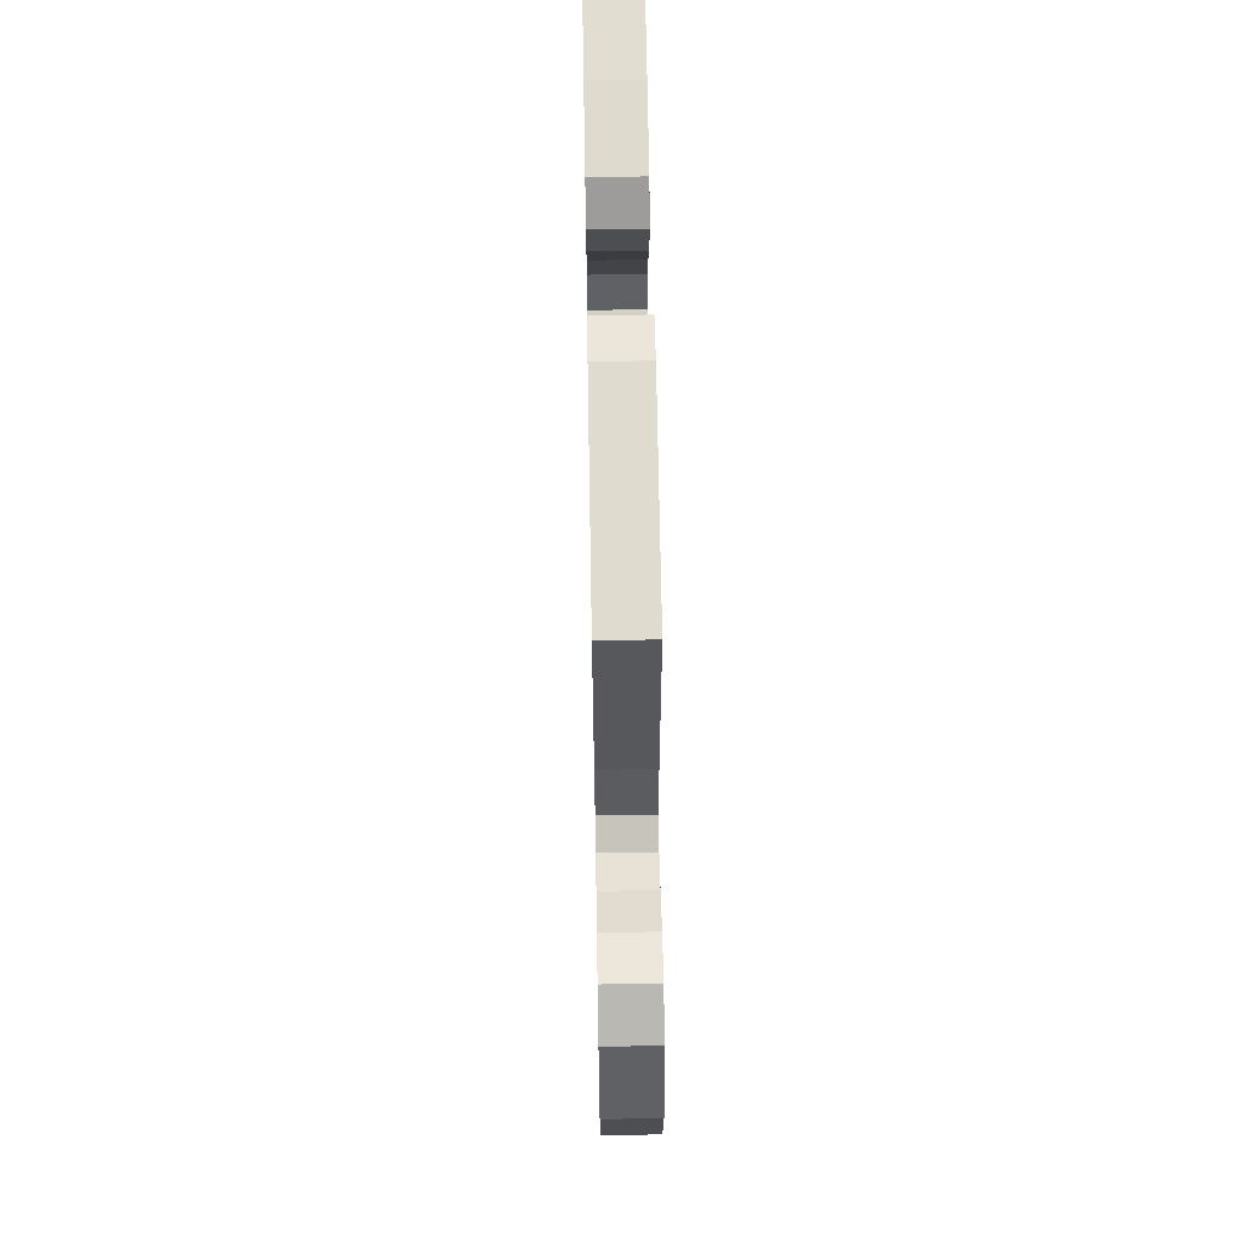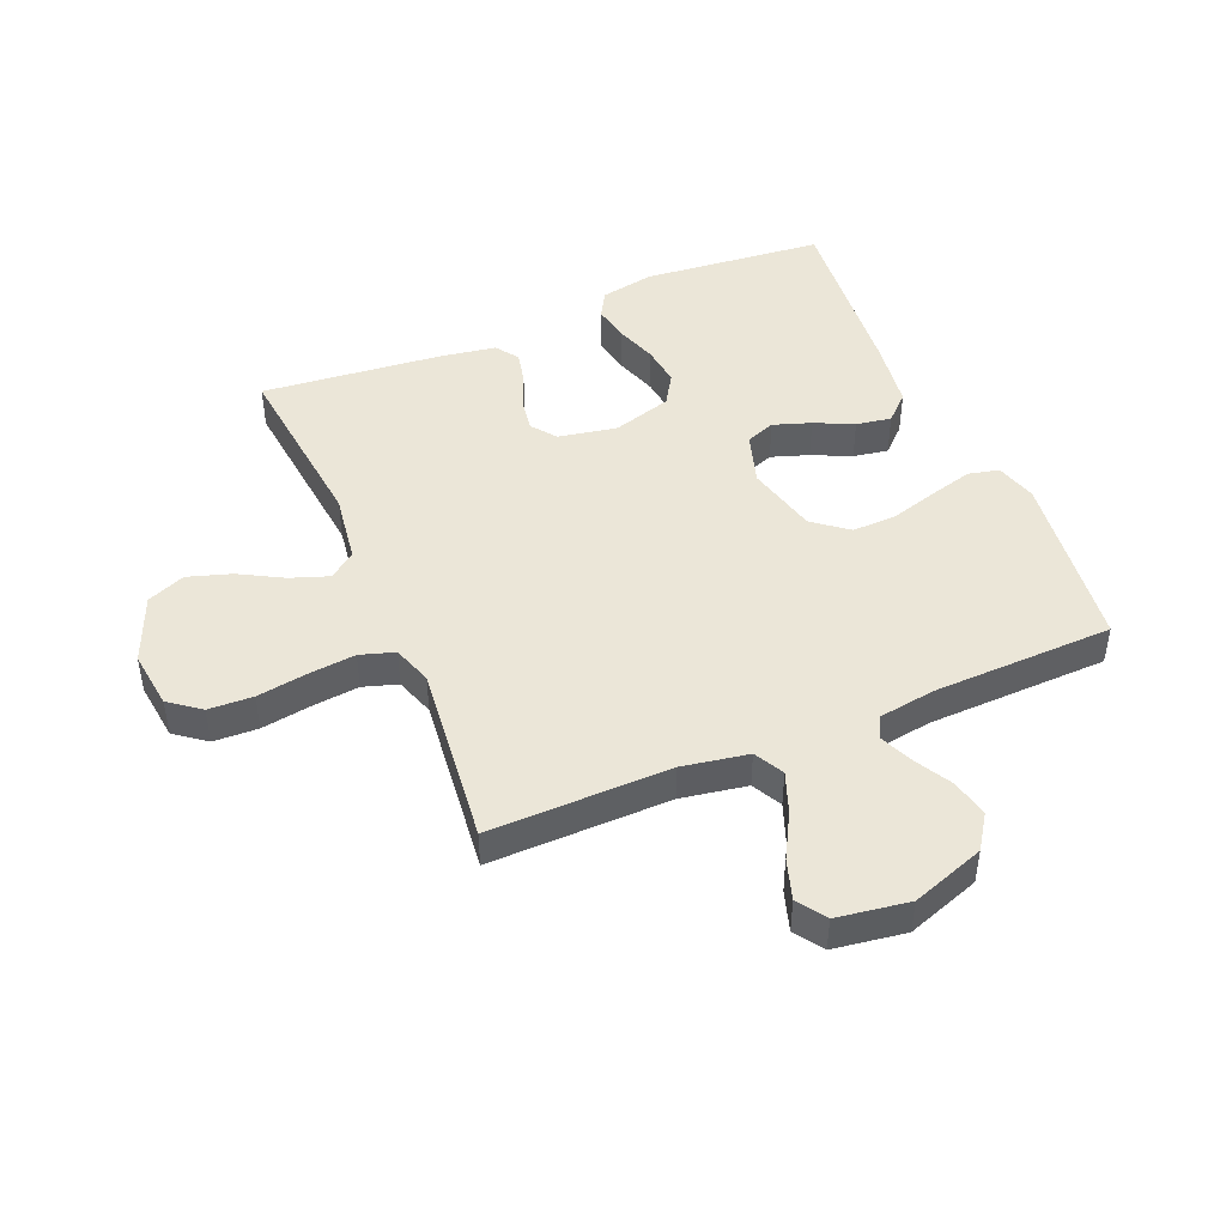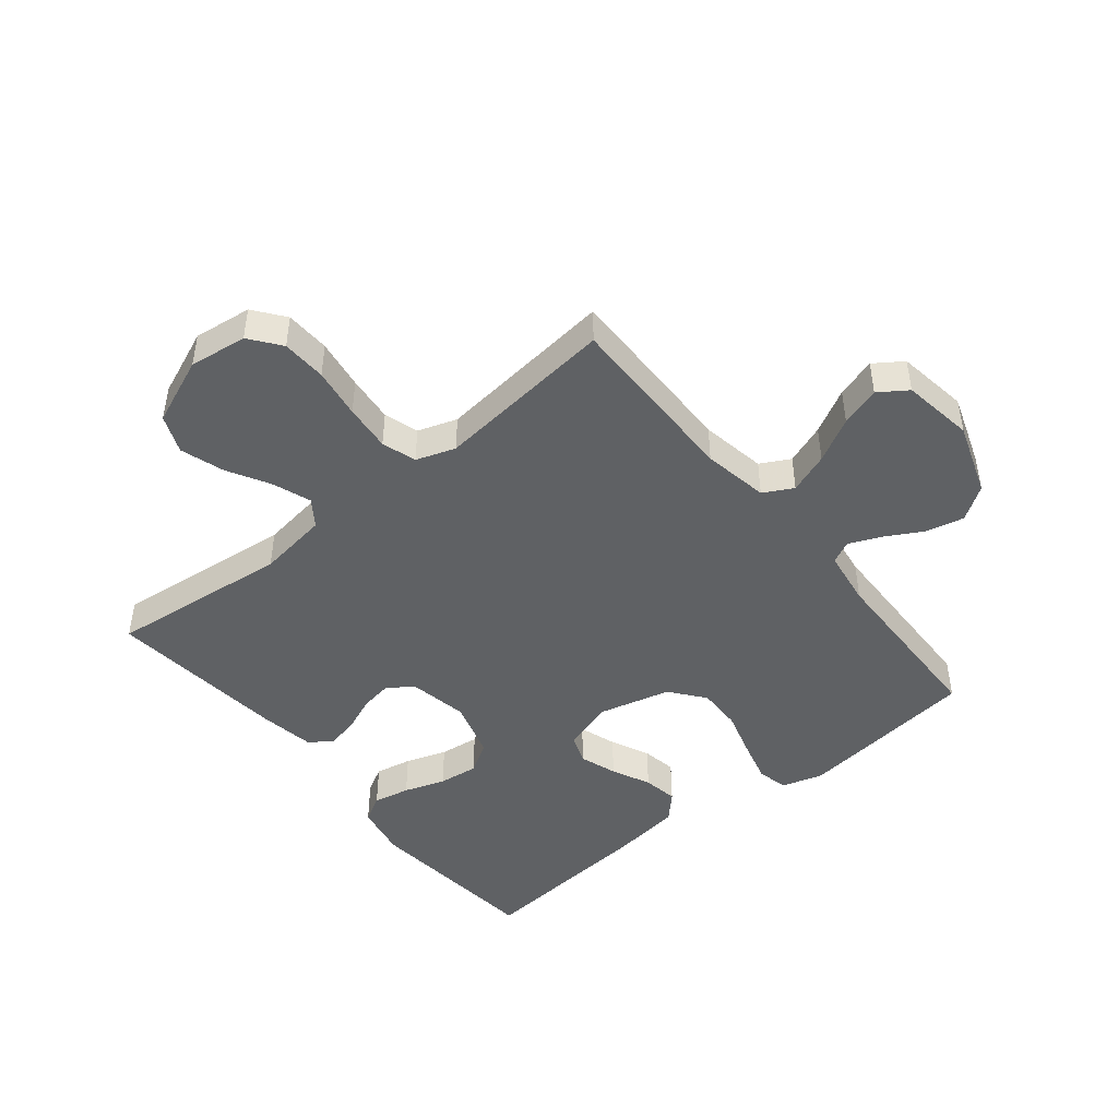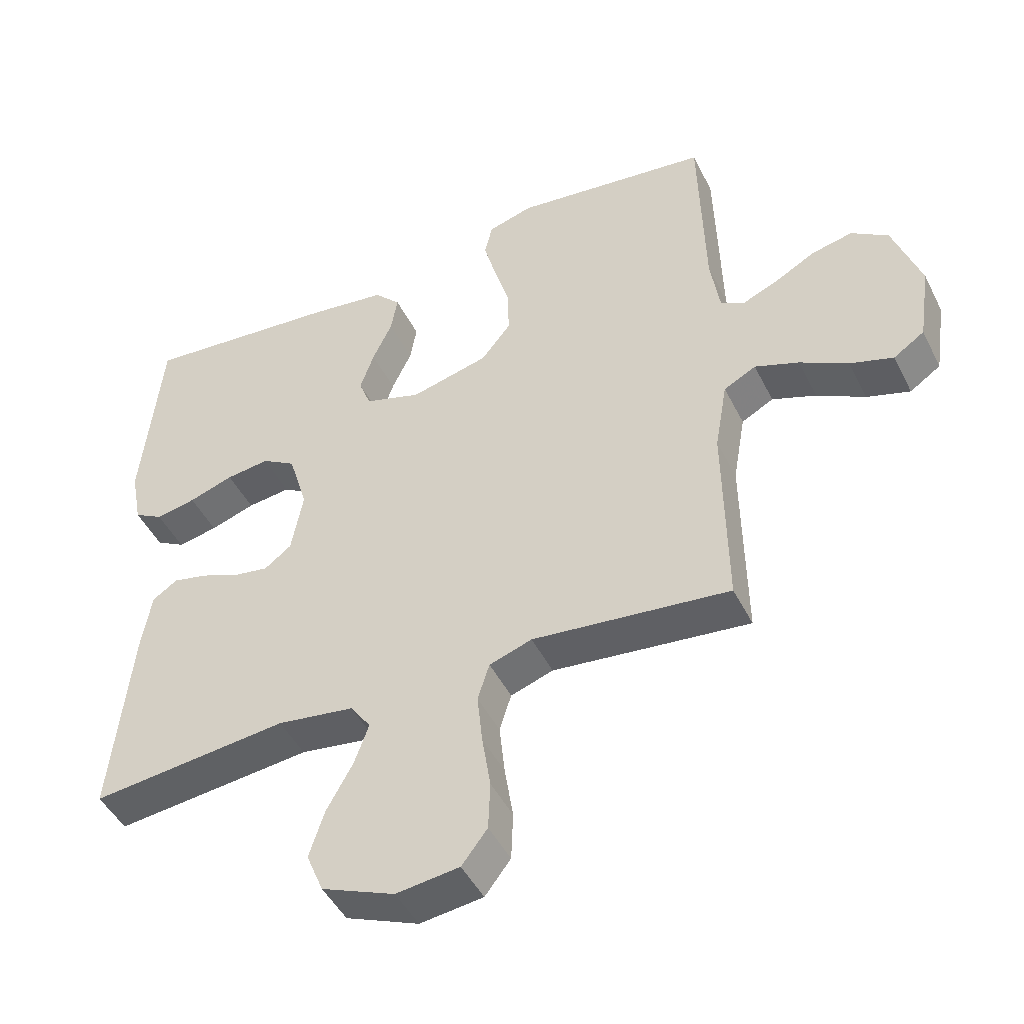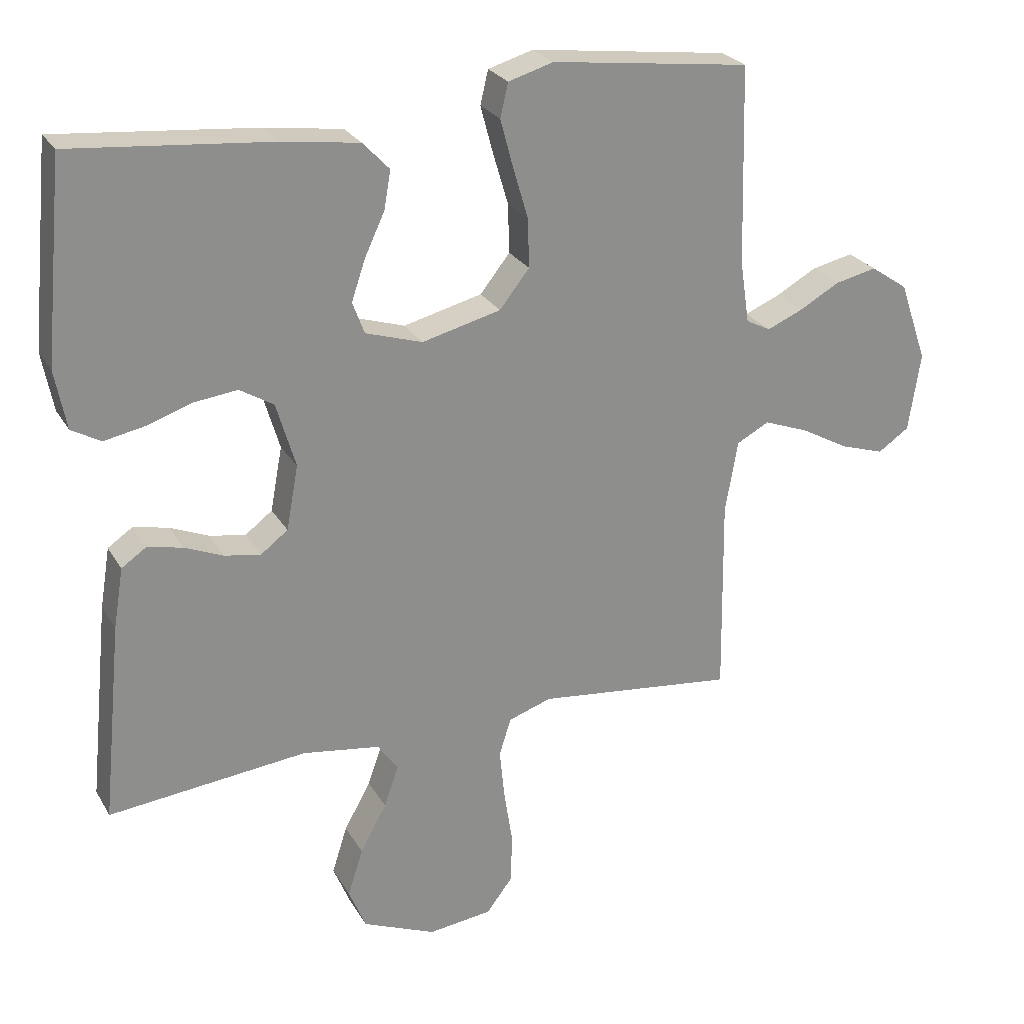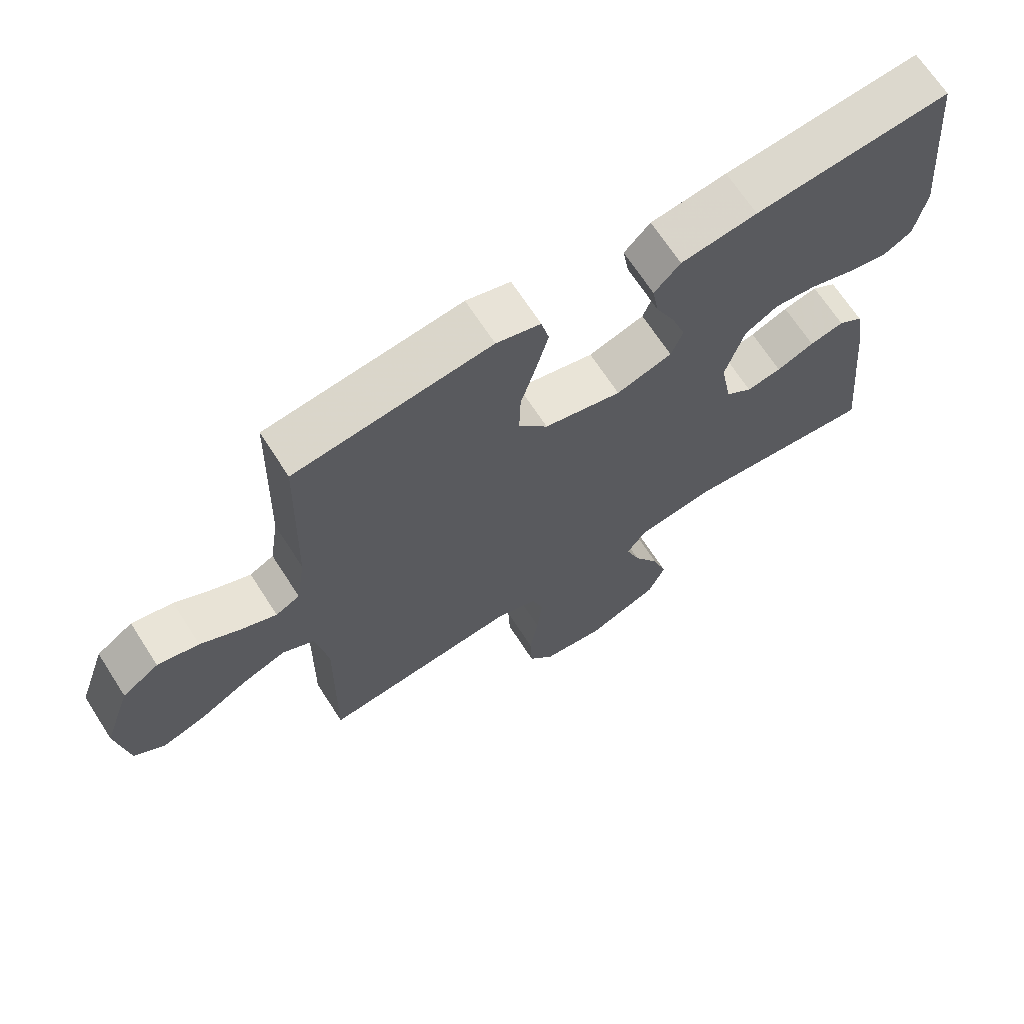
<metadata>
{"format":"obj","ext":"obj","renderer":"f3d","projection":"perspective","resolution":1024,"background":"white","views":[{"elev":63.5,"azim":-91.0,"up":"+Z"},{"elev":46.1,"azim":-112.8,"up":"+Y"},{"elev":-46.1,"azim":-141.0,"up":"+Y"},{"elev":-46.7,"azim":-154.4,"up":"+Z"},{"elev":25.4,"azim":156.3,"up":"+Z"},{"elev":68.0,"azim":-32.8,"up":"+Z"}]}
</metadata>
<code>
v 0.5 0.07 -0.5
v 0.2 0.07 -0.468
v 0.083 0.07 -0.485
v 0.052 0.07 -0.529
v 0.074 0.07 -0.591
v 0.114 0.07 -0.663
v 0.137 0.07 -0.735
v 0.111 0.07 -0.798
v 0 0.07 -0.844
v -0.096 0.07 -0.832
v -0.135 0.07 -0.781
v -0.138 0.07 -0.707
v -0.125 0.07 -0.624
v -0.117 0.07 -0.546
v -0.135 0.07 -0.489
v -0.2 0.07 -0.467
v -0.5 0.07 -0.5
v -0.496 0.07 -0.2
v -0.515 0.07 -0.091
v -0.564 0.07 -0.065
v -0.631 0.07 -0.09
v -0.704 0.07 -0.13
v -0.77 0.07 -0.151
v -0.817 0.07 -0.119
v -0.835 0.07 0
v -0.793 0.07 0.121
v -0.737 0.07 0.159
v -0.674 0.07 0.145
v -0.613 0.07 0.111
v -0.559 0.07 0.088
v -0.522 0.07 0.107
v -0.508 0.07 0.2
v -0.5 0.07 0.5
v -0.2 0.07 0.537
v -0.132 0.07 0.517
v -0.12 0.07 0.466
v -0.139 0.07 0.395
v -0.162 0.07 0.317
v -0.164 0.07 0.243
v -0.119 0.07 0.186
v 0 0.07 0.156
v 0.086 0.07 0.183
v 0.104 0.07 0.231
v 0.083 0.07 0.293
v 0.053 0.07 0.357
v 0.043 0.07 0.415
v 0.083 0.07 0.457
v 0.2 0.07 0.473
v 0.5 0.07 0.5
v 0.529 0.07 0.2
v 0.512 0.07 0.111
v 0.468 0.07 0.086
v 0.407 0.07 0.098
v 0.339 0.07 0.121
v 0.273 0.07 0.129
v 0.222 0.07 0.098
v 0.193 0.07 0
v 0.211 0.07 -0.097
v 0.252 0.07 -0.128
v 0.306 0.07 -0.119
v 0.364 0.07 -0.095
v 0.417 0.07 -0.083
v 0.455 0.07 -0.109
v 0.47 0.07 -0.2
v 0.5 0 -0.5
v 0.2 0 -0.468
v 0.083 0 -0.485
v 0.052 0 -0.529
v 0.074 0 -0.591
v 0.114 0 -0.663
v 0.137 0 -0.735
v 0.111 0 -0.798
v 0 0 -0.844
v -0.096 0 -0.832
v -0.135 0 -0.781
v -0.138 0 -0.707
v -0.125 0 -0.624
v -0.117 0 -0.546
v -0.135 0 -0.489
v -0.2 0 -0.467
v -0.5 0 -0.5
v -0.496 0 -0.2
v -0.515 0 -0.091
v -0.564 0 -0.065
v -0.631 0 -0.09
v -0.704 0 -0.13
v -0.77 0 -0.151
v -0.817 0 -0.119
v -0.835 0 0
v -0.793 0 0.121
v -0.737 0 0.159
v -0.674 0 0.145
v -0.613 0 0.111
v -0.559 0 0.088
v -0.522 0 0.107
v -0.508 0 0.2
v -0.5 0 0.5
v -0.2 0 0.537
v -0.132 0 0.517
v -0.12 0 0.466
v -0.139 0 0.395
v -0.162 0 0.317
v -0.164 0 0.243
v -0.119 0 0.186
v 0 0 0.156
v 0.086 0 0.183
v 0.104 0 0.231
v 0.083 0 0.293
v 0.053 0 0.357
v 0.043 0 0.415
v 0.083 0 0.457
v 0.2 0 0.473
v 0.5 0 0.5
v 0.529 0 0.2
v 0.512 0 0.111
v 0.468 0 0.086
v 0.407 0 0.098
v 0.339 0 0.121
v 0.273 0 0.129
v 0.222 0 0.098
v 0.193 0 0
v 0.211 0 -0.097
v 0.252 0 -0.128
v 0.306 0 -0.119
v 0.364 0 -0.095
v 0.417 0 -0.083
v 0.455 0 -0.109
v 0.47 0 -0.2
f 64 1 2
f 63 64 2
f 62 63 2
f 61 62 2
f 60 61 2
f 59 60 2 3
f 58 59 3 4
f 57 58 4
f 52 53 54
f 51 52 54
f 50 51 54
f 49 50 54
f 48 49 54
f 47 48 54
f 46 47 54
f 45 46 54
f 44 45 54
f 43 44 54 55
f 42 43 55 56
f 36 37 38
f 35 36 38
f 34 35 38
f 33 34 38
f 32 33 38
f 31 32 38 39
f 30 31 39 40
f 27 28 29
f 26 27 29
f 25 26 29
f 24 25 29
f 23 24 29
f 22 23 29
f 21 22 29
f 20 21 29 30
f 30 40 41
f 20 30 41
f 19 20 41
f 16 17 18
f 42 56 57
f 41 42 57
f 19 41 57
f 18 19 57
f 16 18 57
f 15 16 57
f 11 12 13
f 10 11 13
f 9 10 13
f 8 9 13
f 7 8 13
f 6 7 13
f 5 6 13
f 14 15 57 4
f 4 5 13 14
f 66 65 128
f 66 128 127
f 66 127 126
f 66 126 125
f 66 125 124
f 67 66 124 123
f 68 67 123 122
f 68 122 121
f 118 117 116
f 118 116 115
f 118 115 114
f 118 114 113
f 118 113 112
f 118 112 111
f 118 111 110
f 118 110 109
f 118 109 108
f 119 118 108 107
f 120 119 107 106
f 102 101 100
f 102 100 99
f 102 99 98
f 102 98 97
f 102 97 96
f 103 102 96 95
f 104 103 95 94
f 93 92 91
f 93 91 90
f 93 90 89
f 93 89 88
f 93 88 87
f 93 87 86
f 93 86 85
f 94 93 85 84
f 105 104 94
f 105 94 84
f 105 84 83
f 82 81 80
f 121 120 106
f 121 106 105
f 121 105 83
f 121 83 82
f 121 82 80
f 121 80 79
f 77 76 75
f 77 75 74
f 77 74 73
f 77 73 72
f 77 72 71
f 77 71 70
f 77 70 69
f 68 121 79 78
f 78 77 69 68
f 1 65 66 2
f 2 66 67 3
f 3 67 68 4
f 4 68 69 5
f 5 69 70 6
f 6 70 71 7
f 7 71 72 8
f 8 72 73 9
f 9 73 74 10
f 10 74 75 11
f 11 75 76 12
f 12 76 77 13
f 13 77 78 14
f 14 78 79 15
f 15 79 80 16
f 16 80 81 17
f 17 81 82 18
f 18 82 83 19
f 19 83 84 20
f 20 84 85 21
f 21 85 86 22
f 22 86 87 23
f 23 87 88 24
f 24 88 89 25
f 25 89 90 26
f 26 90 91 27
f 27 91 92 28
f 28 92 93 29
f 29 93 94 30
f 30 94 95 31
f 31 95 96 32
f 32 96 97 33
f 33 97 98 34
f 34 98 99 35
f 35 99 100 36
f 36 100 101 37
f 37 101 102 38
f 38 102 103 39
f 39 103 104 40
f 40 104 105 41
f 41 105 106 42
f 42 106 107 43
f 43 107 108 44
f 44 108 109 45
f 45 109 110 46
f 46 110 111 47
f 47 111 112 48
f 48 112 113 49
f 49 113 114 50
f 50 114 115 51
f 51 115 116 52
f 52 116 117 53
f 53 117 118 54
f 54 118 119 55
f 55 119 120 56
f 56 120 121 57
f 57 121 122 58
f 58 122 123 59
f 59 123 124 60
f 60 124 125 61
f 61 125 126 62
f 62 126 127 63
f 63 127 128 64
f 64 128 65 1

</code>
